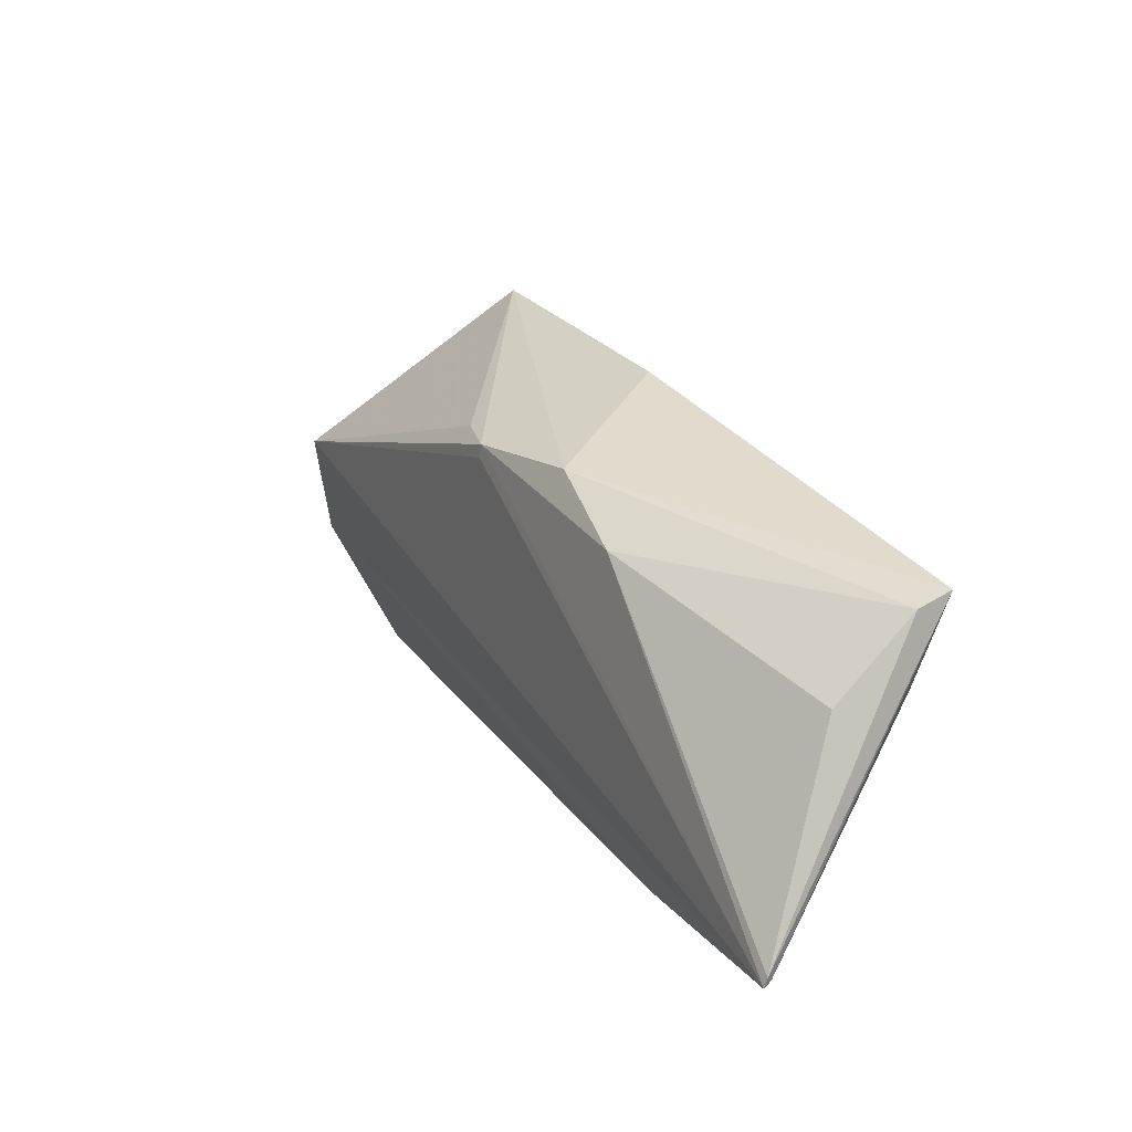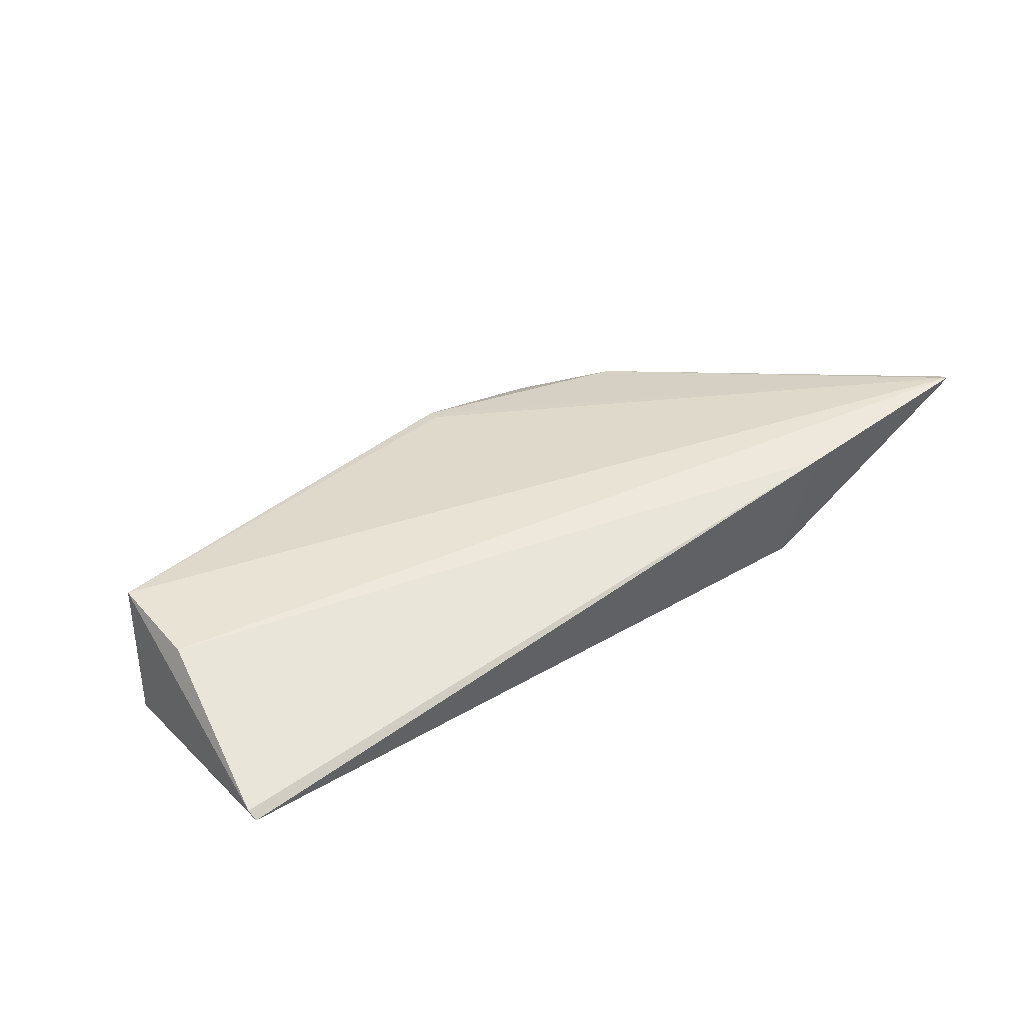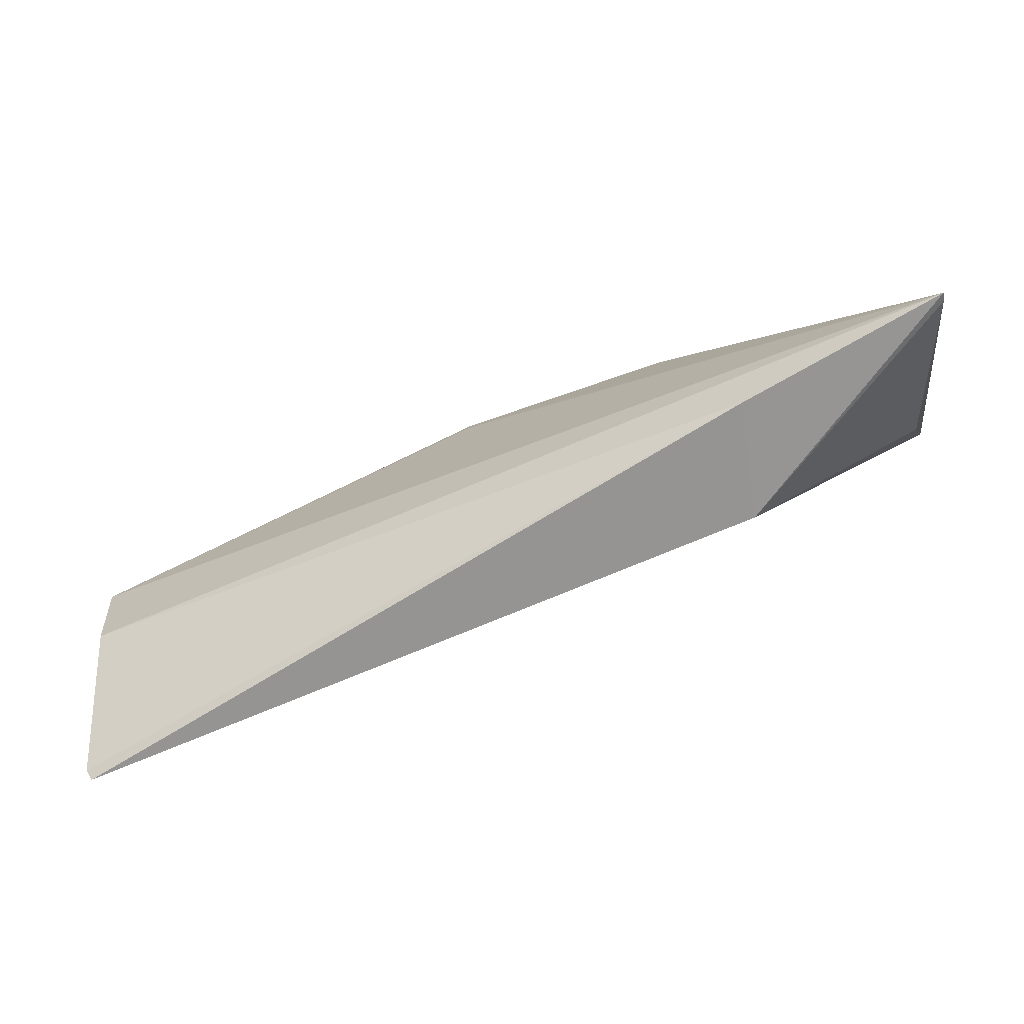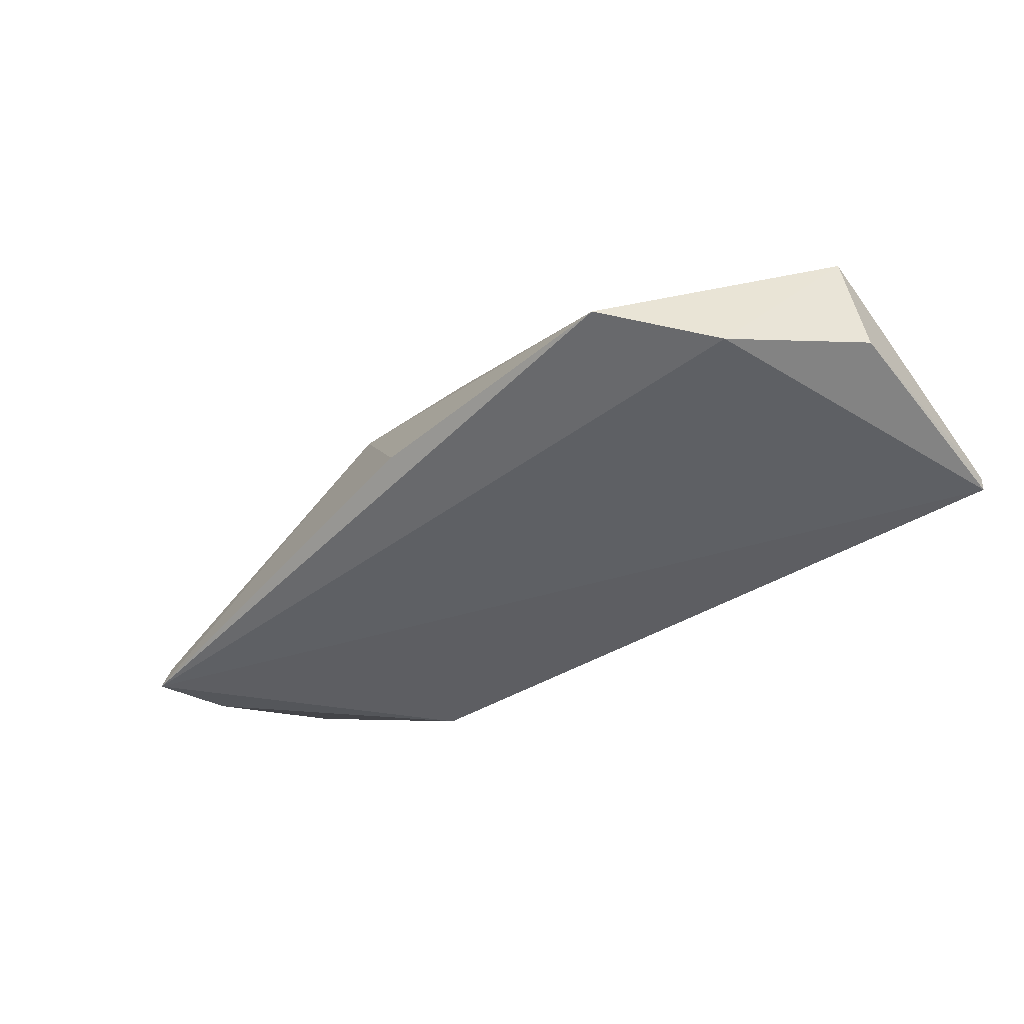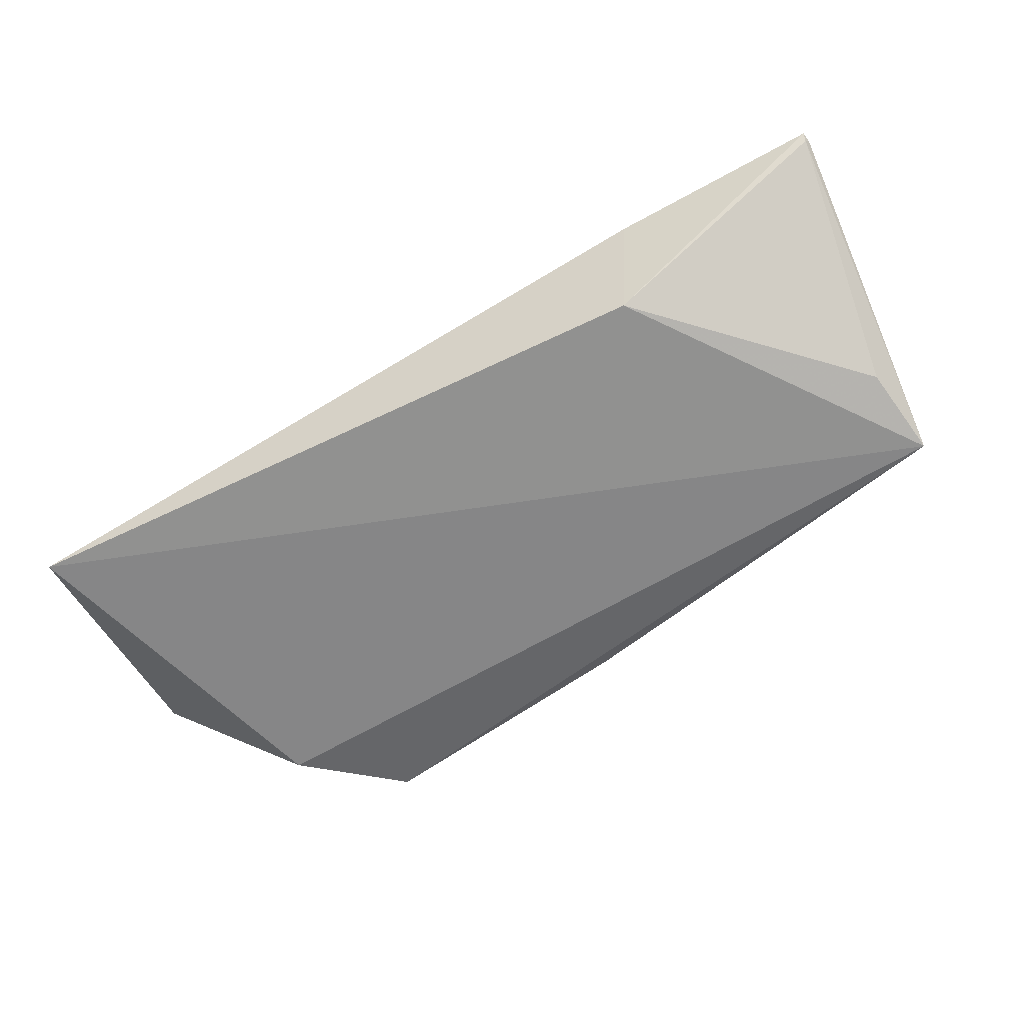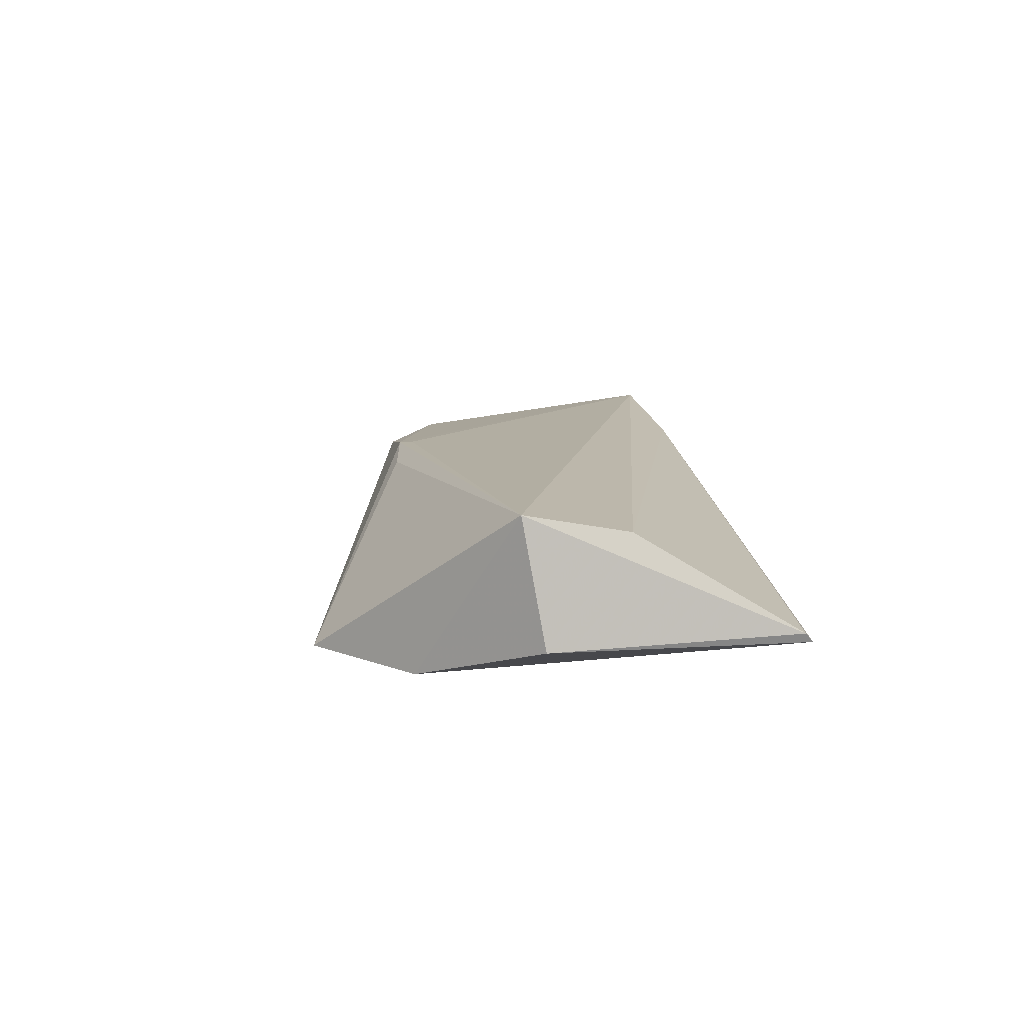
<metadata>
{"format":"obj","ext":"obj","renderer":"f3d","projection":"perspective","resolution":1024,"background":"white","views":[{"elev":16.8,"azim":-123.7,"up":"+Z"},{"elev":29.2,"azim":143.7,"up":"+Y"},{"elev":-76.9,"azim":-161.7,"up":"+Z"},{"elev":-51.5,"azim":36.2,"up":"+Y"},{"elev":-54.3,"azim":-152.0,"up":"+Y"},{"elev":5.2,"azim":84.0,"up":"+Y"}]}
</metadata>
<code>
v 0.03416 0.08496 0.06556
v 0.06039 0.08783 0.03809
v 0.05975 0.1042 0.04106
v -0.06205 0.1151 0.00731
v -0.06028 0.08901 0.04652
v 0.06095 0.08877 0.006086
v 0.0463 0.0831 0.05297
v -0.01492 0.109 0.05316
v 0.06141 0.08987 0.007086
v -0.03176 0.09446 0.009366
v -0.003303 0.08831 0.06057
v 0.002574 0.1099 0.05278
v -0.05873 0.1042 0.03545
v -0.03424 0.1099 0.006347
v -0.05825 0.0927 0.03518
v 0.009194 0.1074 0.05354
v 0.002825 0.11 0.05101
v -0.02709 0.1113 0.04641
v -0.06026 0.094 0.04521
v 0.05936 0.102 0.02771
v -0.06192 0.1139 0.007957
v -0.06228 0.1148 0.008587
f 7 2 3
f 7 3 1
f 7 6 2
f 7 1 5
f 7 5 6
f 9 3 2
f 9 2 6
f 10 6 5
f 11 8 5
f 11 5 1
f 11 1 8
f 12 8 1
f 14 9 6
f 14 10 4
f 14 6 10
f 15 10 5
f 16 12 1
f 16 1 3
f 16 3 12
f 17 12 3
f 17 3 4
f 17 4 12
f 18 12 4
f 18 8 12
f 19 18 13
f 19 5 8
f 19 8 18
f 20 14 4
f 20 4 3
f 20 3 9
f 20 9 14
f 21 15 5
f 21 4 10
f 21 10 15
f 22 18 4
f 22 13 18
f 22 19 13
f 22 5 19
f 22 21 5
f 22 4 21

</code>
